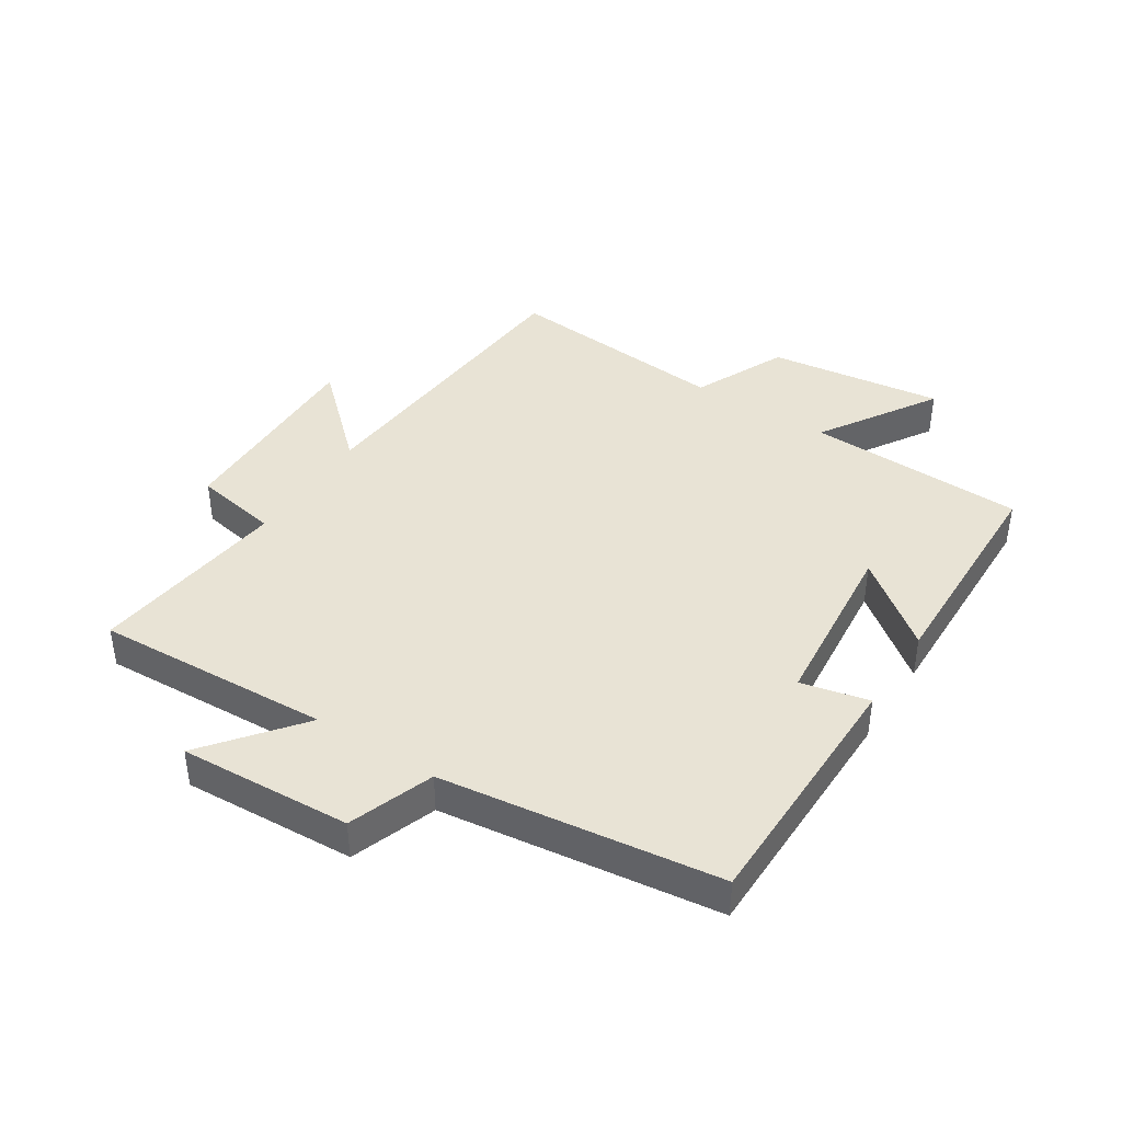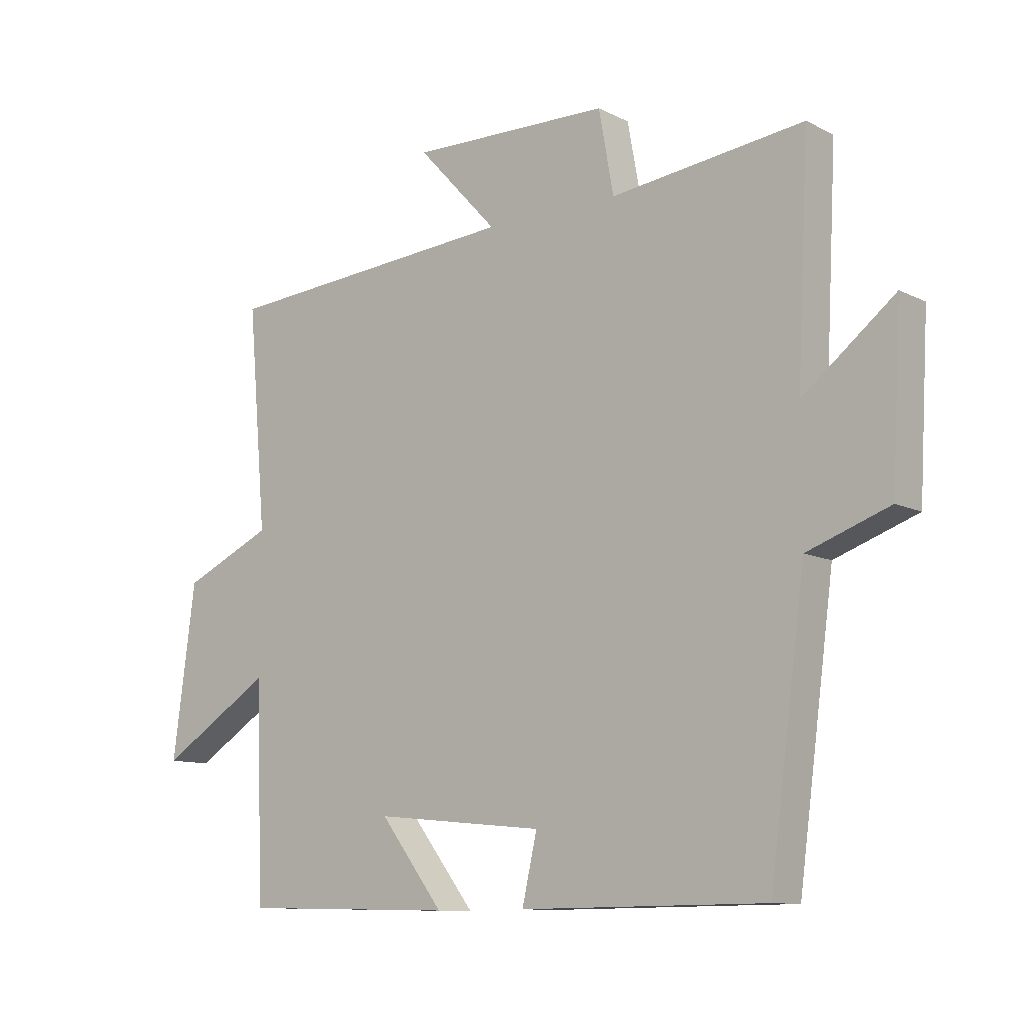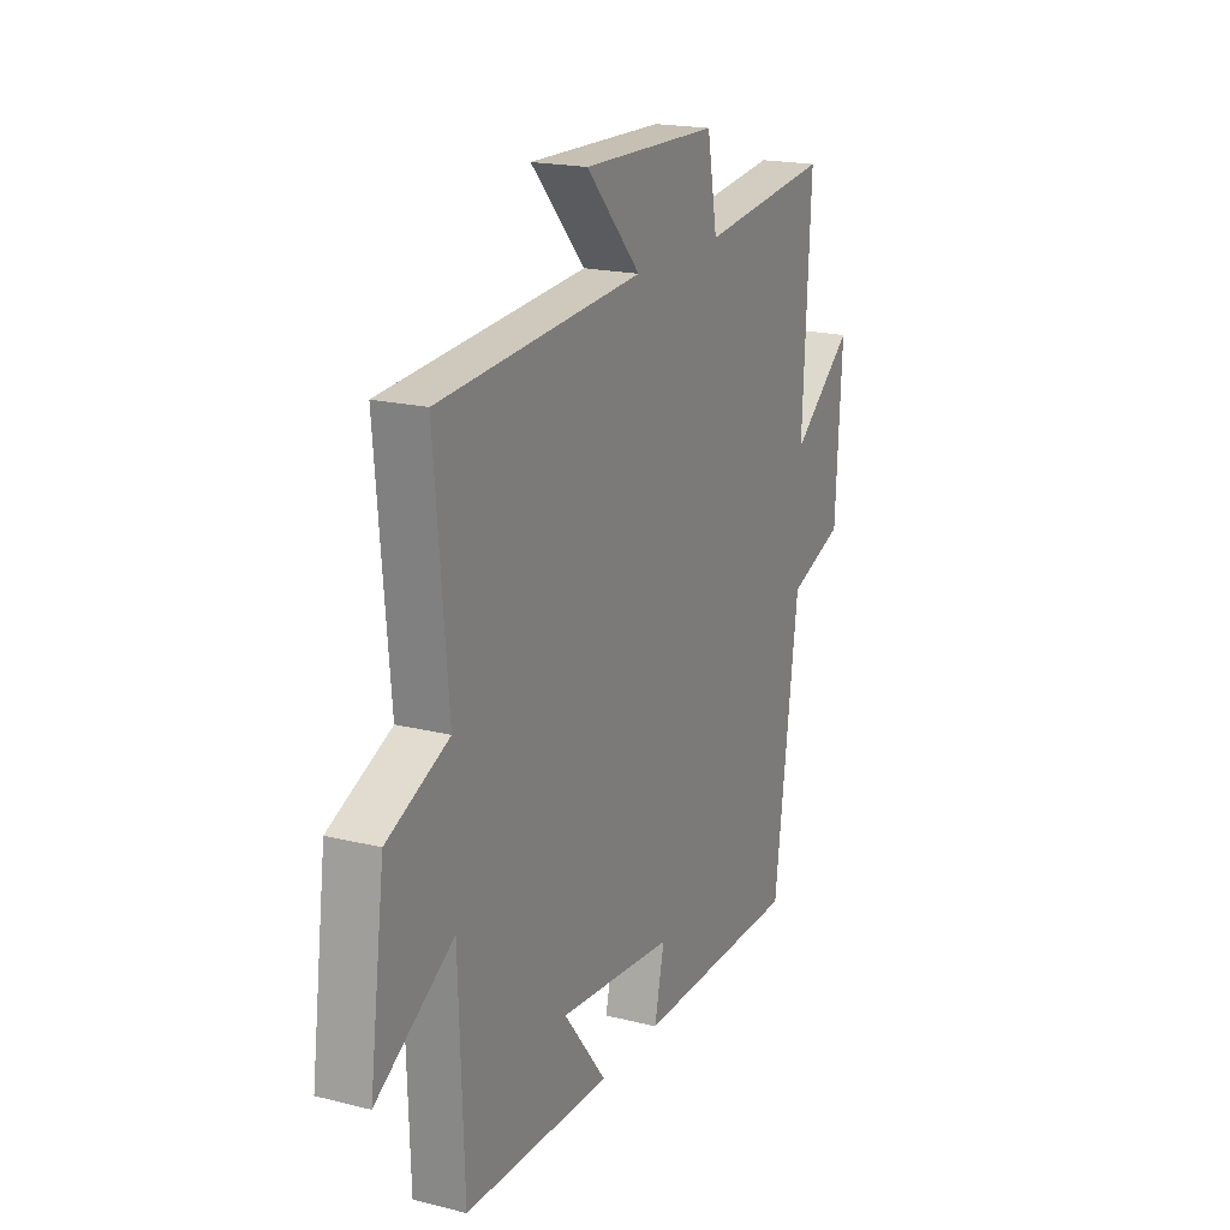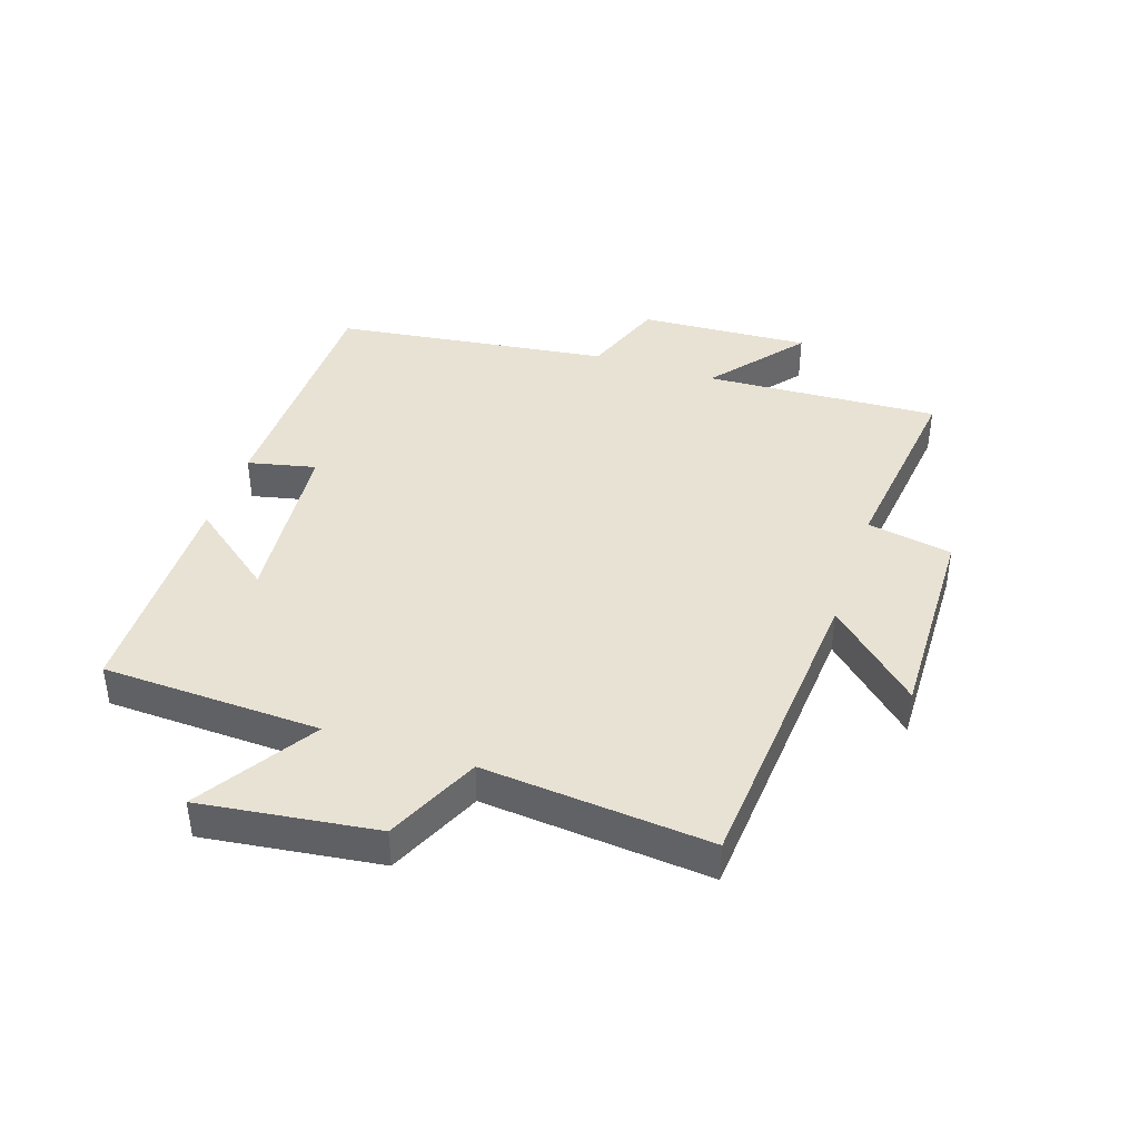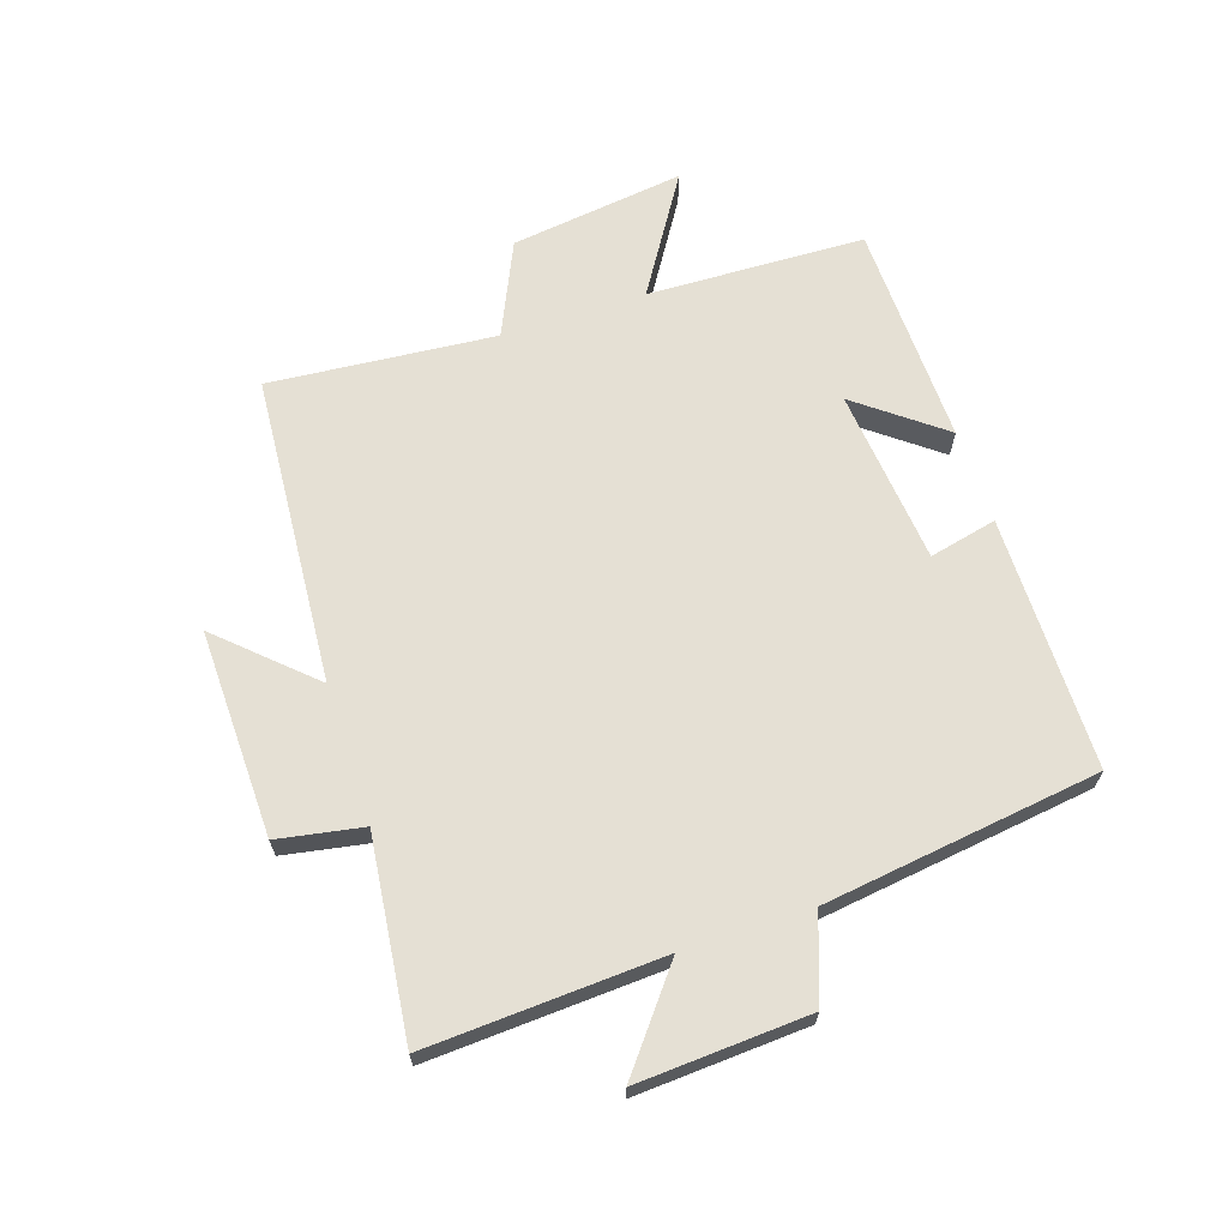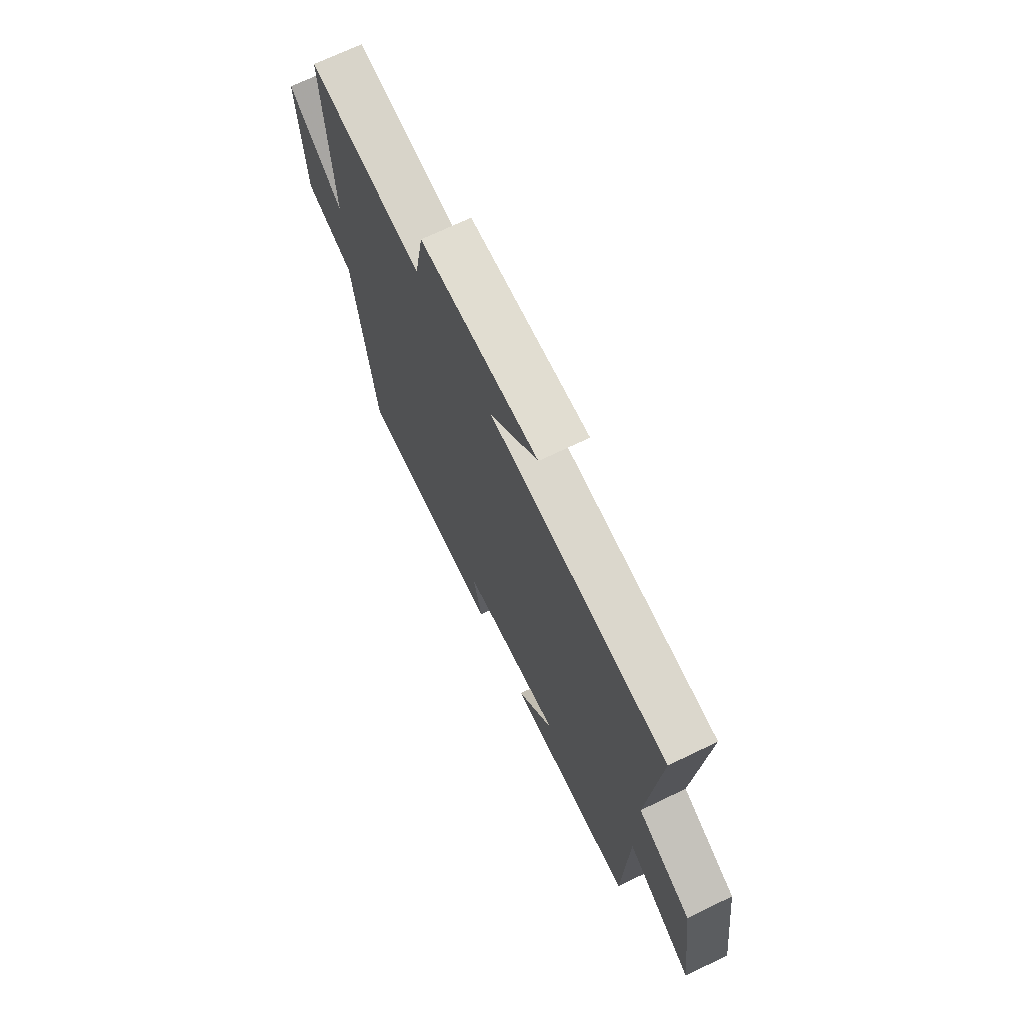
<metadata>
{"format":"obj","ext":"obj","renderer":"f3d","projection":"perspective","resolution":1024,"background":"white","views":[{"elev":41.1,"azim":122.9,"up":"+Y"},{"elev":-10.7,"azim":39.3,"up":"+Z"},{"elev":19.3,"azim":-64.8,"up":"+Z"},{"elev":40.7,"azim":-71.4,"up":"+Y"},{"elev":65.7,"azim":71.7,"up":"+Y"},{"elev":69.7,"azim":-115.8,"up":"+Z"}]}
</metadata>
<code>
v 0.52 0.07 0.538
v 0.5 0.07 0.157
v 0.653 0.07 0.278
v 0.637 0.07 0
v 0.5 0.07 -0.049
v 0.44 0.07 -0.497
v 0.029 0.07 -0.5
v 0.054 0.07 -0.39
v -0.232 0.07 -0.362
v -0.125 0.07 -0.5
v -0.488 0.07 -0.492
v -0.5 0.07 -0.138
v -0.69 0.07 -0.257
v -0.652 0.07 0.027
v -0.5 0.07 0.096
v -0.532 0.07 0.463
v -0.029 0.07 0.5
v -0.164 0.07 0.646
v 0.172 0.07 0.638
v 0.197 0.07 0.5
v 0.52 0 0.538
v 0.5 0 0.157
v 0.653 0 0.278
v 0.637 0 0
v 0.5 0 -0.049
v 0.44 0 -0.497
v 0.029 0 -0.5
v 0.054 0 -0.39
v -0.232 0 -0.362
v -0.125 0 -0.5
v -0.488 0 -0.492
v -0.5 0 -0.138
v -0.69 0 -0.257
v -0.652 0 0.027
v -0.5 0 0.096
v -0.532 0 0.463
v -0.029 0 0.5
v -0.164 0 0.646
v 0.172 0 0.638
v 0.197 0 0.5
f 17 18 19 20
f 15 16 17 20
f 15 20 1 2
f 12 13 14 15
f 12 15 2
f 9 10 11 12
f 8 9 12 2
f 5 6 7 8
f 5 8 2 3
f 3 4 5
f 40 39 38 37
f 40 37 36 35
f 22 21 40 35
f 35 34 33 32
f 22 35 32
f 32 31 30 29
f 22 32 29 28
f 28 27 26 25
f 23 22 28 25
f 25 24 23
f 1 21 22 2
f 2 22 23 3
f 3 23 24 4
f 4 24 25 5
f 5 25 26 6
f 6 26 27 7
f 7 27 28 8
f 8 28 29 9
f 9 29 30 10
f 10 30 31 11
f 11 31 32 12
f 12 32 33 13
f 13 33 34 14
f 14 34 35 15
f 15 35 36 16
f 16 36 37 17
f 17 37 38 18
f 18 38 39 19
f 19 39 40 20
f 20 40 21 1

</code>
